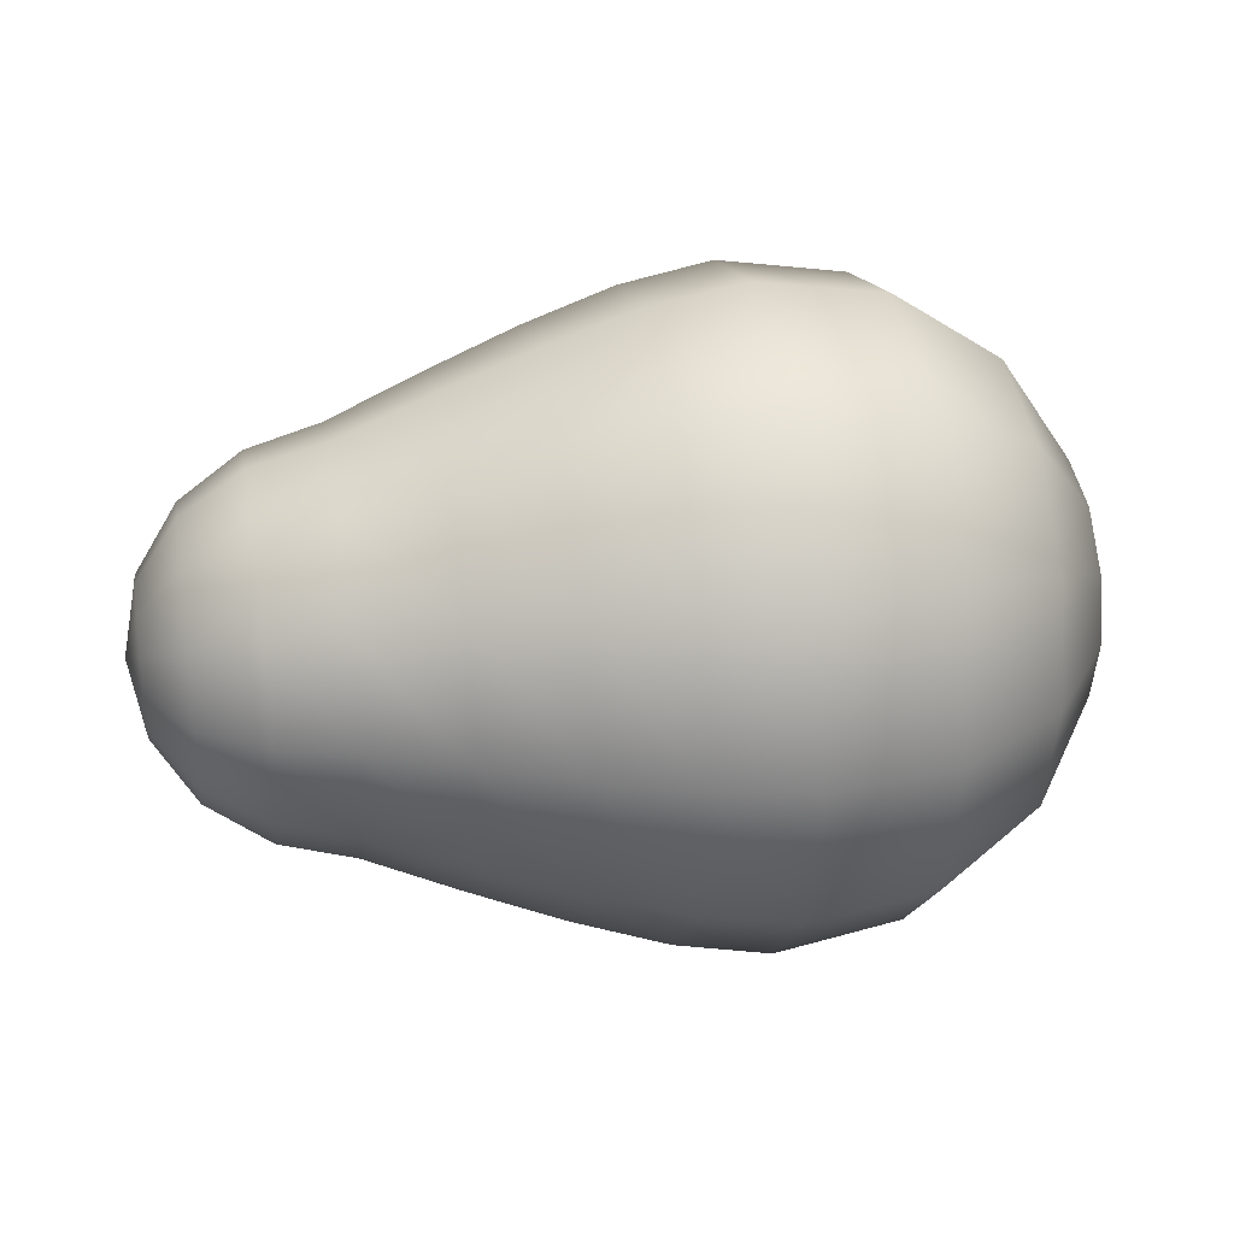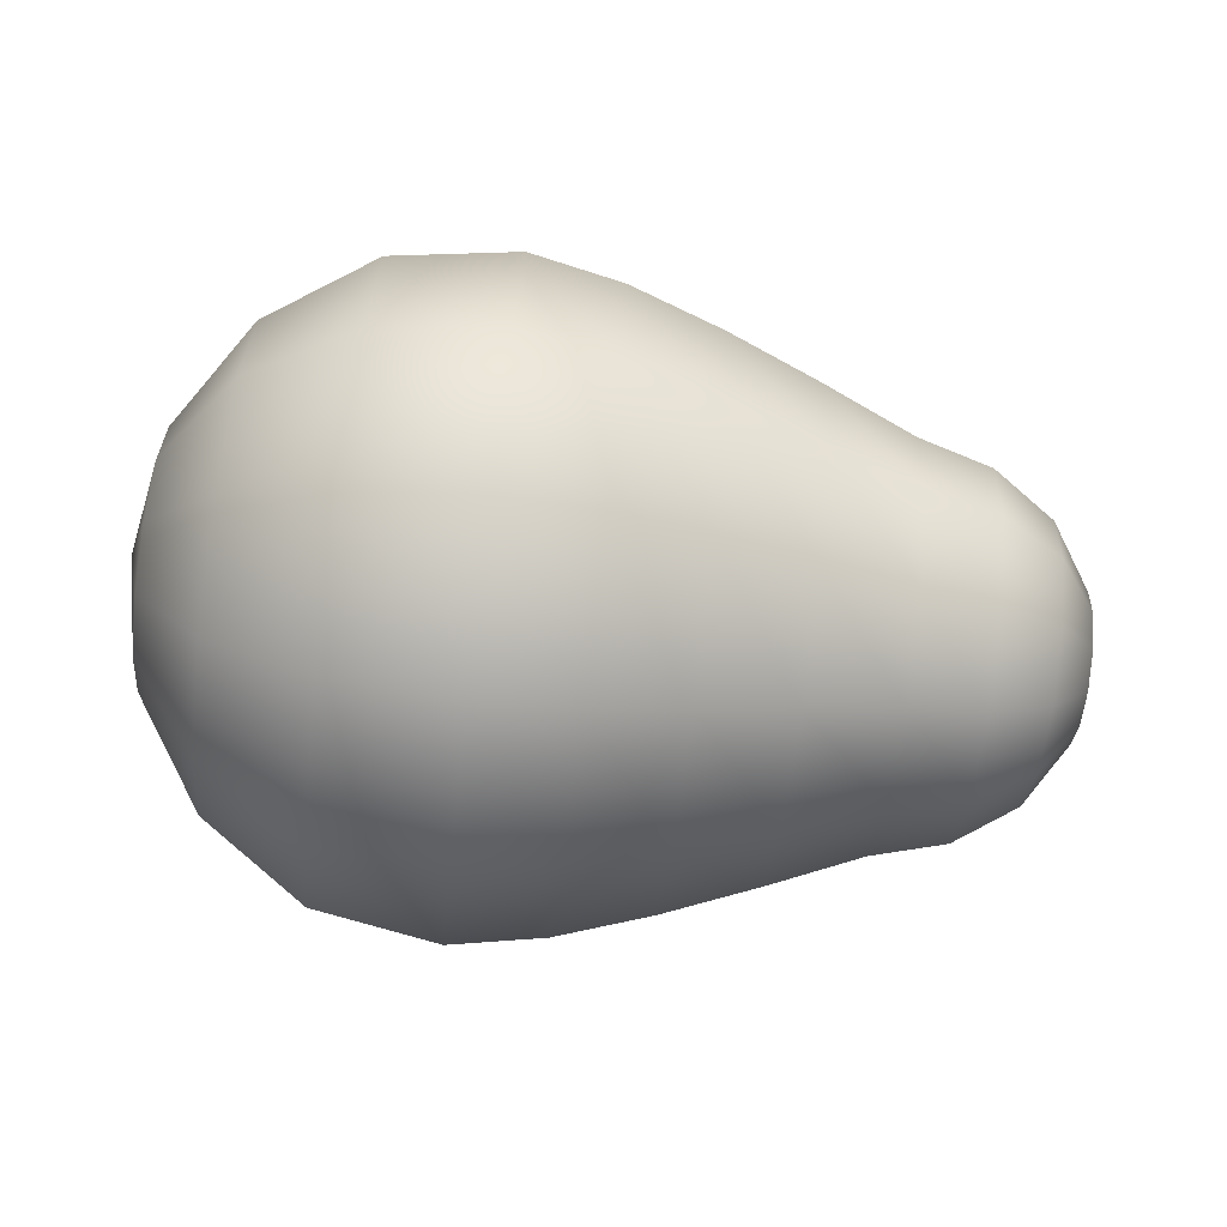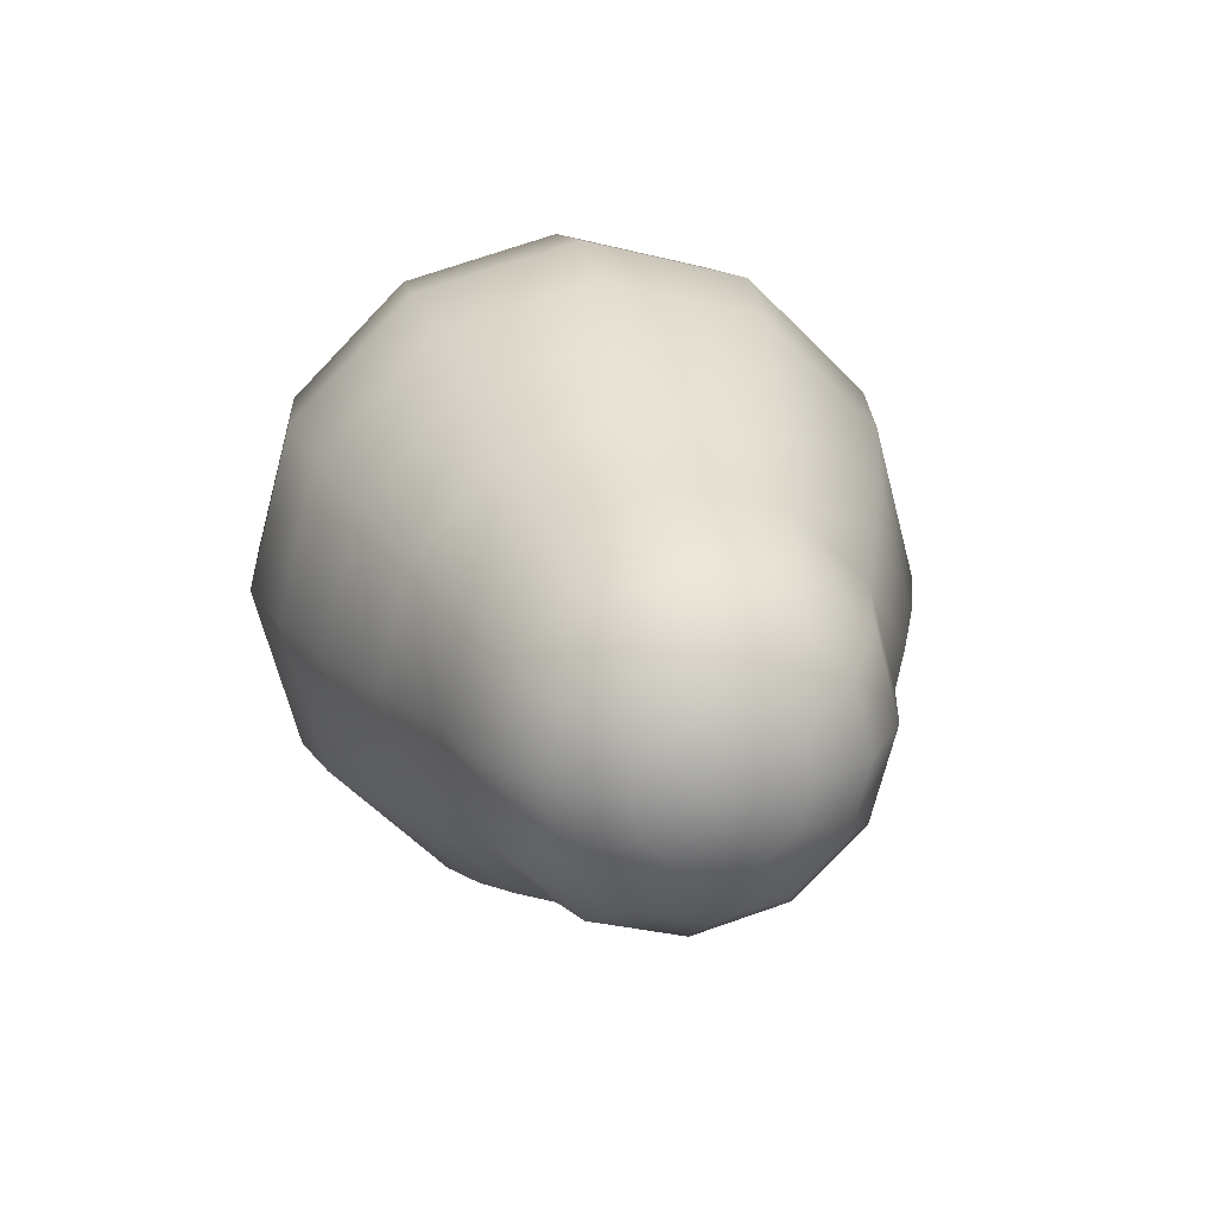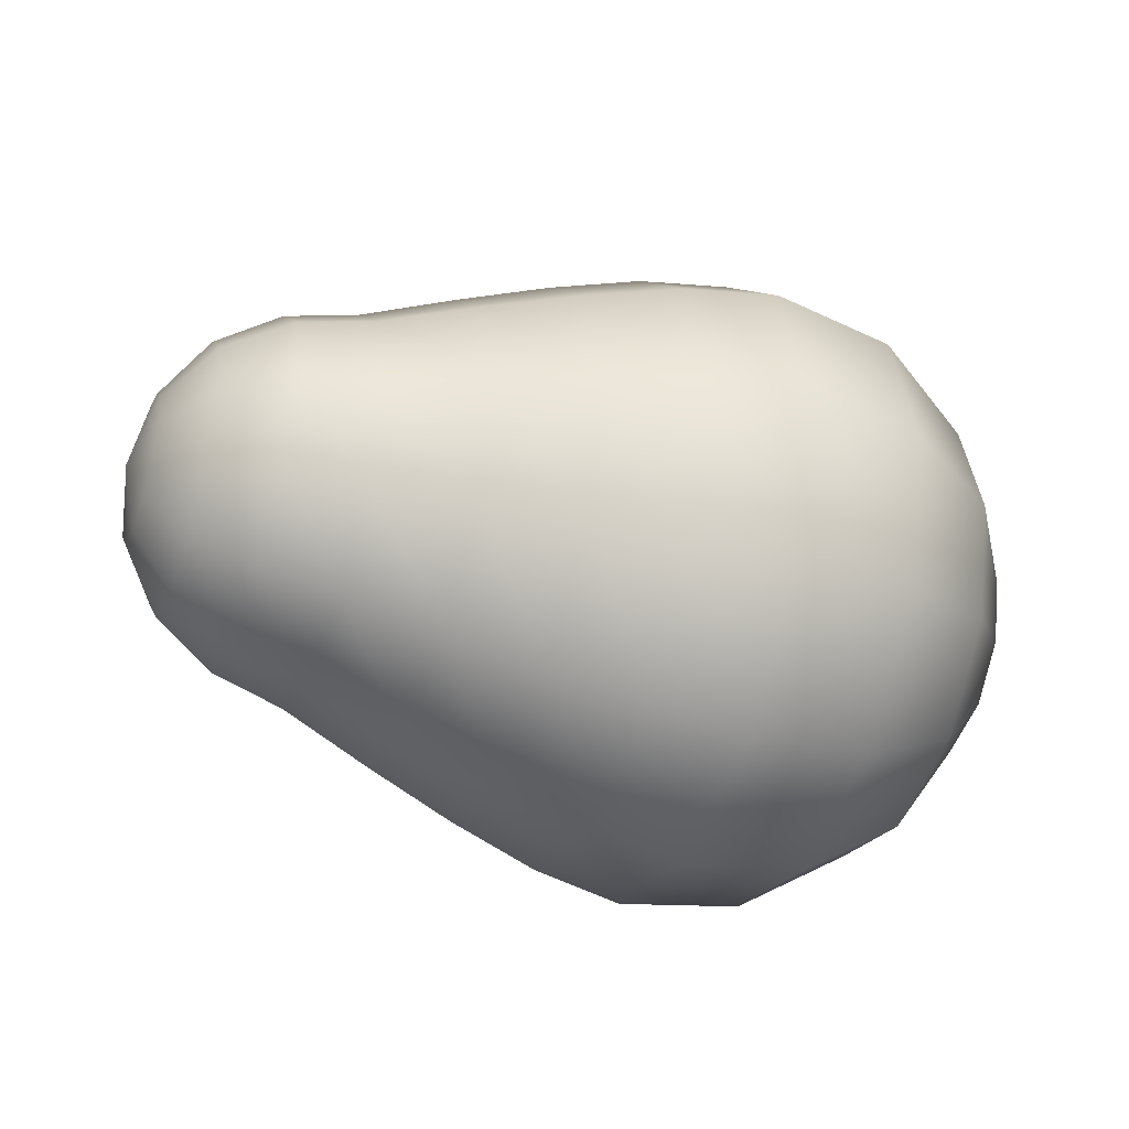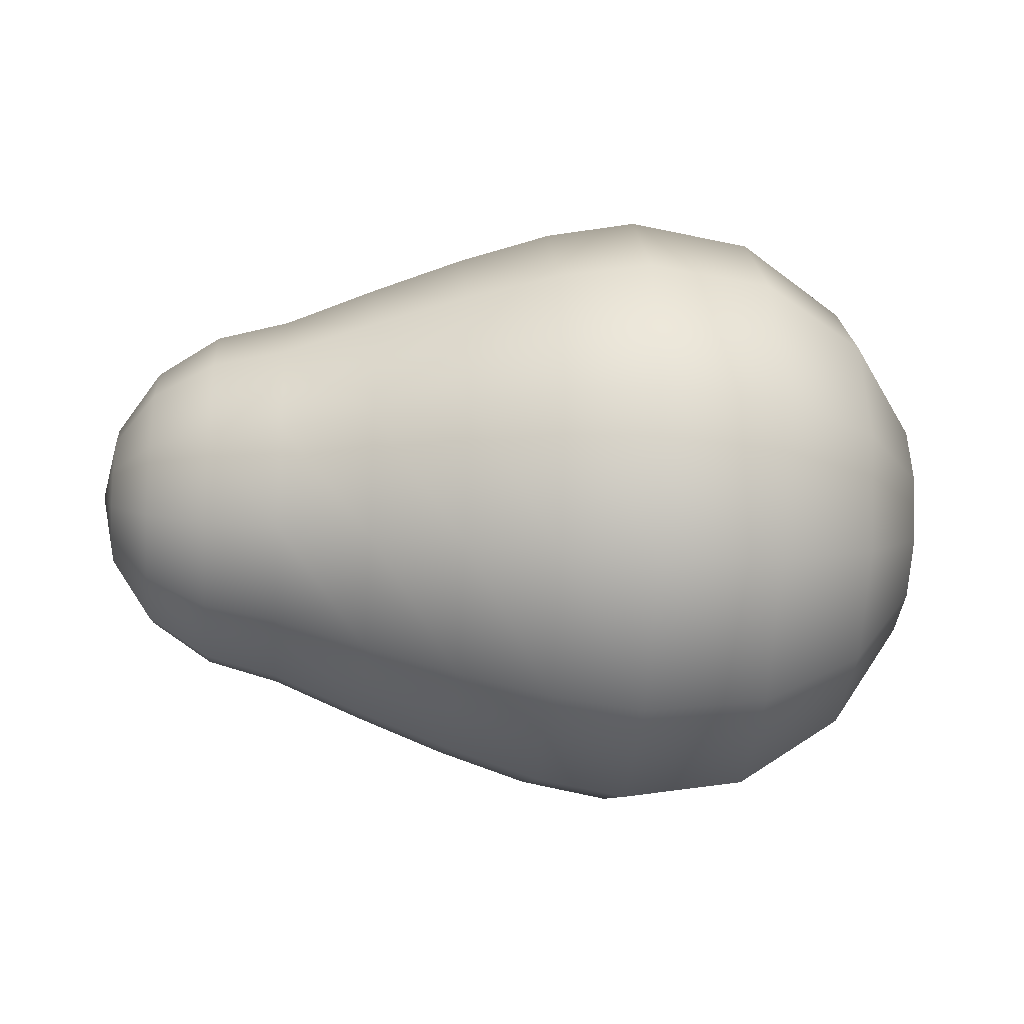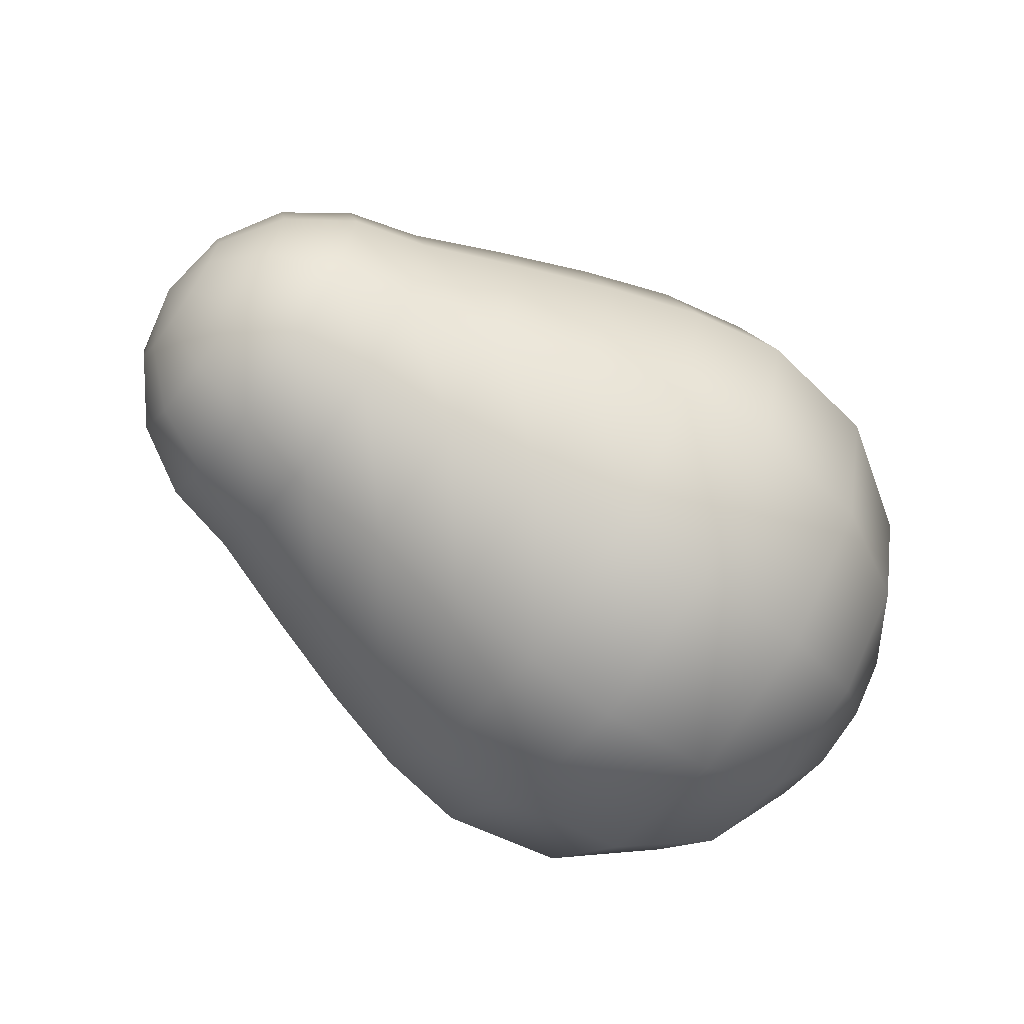
<metadata>
{"format":"obj","ext":"obj","renderer":"f3d","projection":"perspective","resolution":1024,"background":"white","views":[{"elev":29.3,"azim":170.3,"up":"+Y"},{"elev":-74.7,"azim":-7.0,"up":"+Z"},{"elev":19.9,"azim":78.0,"up":"+Z"},{"elev":-37.5,"azim":159.5,"up":"+Z"},{"elev":-23.1,"azim":174.9,"up":"+Z"},{"elev":-64.5,"azim":144.3,"up":"+Z"}]}
</metadata>
<code>
g default
v 0.857 -0.1738 -0.000147
v 0.857 -0.1505 0.08673
v 0.857 -0.08687 0.1503
v 0.857 -0 0.1736
v 0.857 0.08687 0.1503
v 0.857 0.1505 0.08673
v 0.857 0.1738 -0.000147
v 0.857 0.1505 -0.08702
v 0.8569 0.08687 -0.1506
v 0.8569 -0 -0.1739
v 0.8569 -0.08687 -0.1506
v 0.857 -0.1505 -0.08702
v 0.7585 -0.321 -0.00013
v 0.7586 -0.278 0.1604
v 0.7586 -0.1605 0.2779
v 0.7586 -0 0.3209
v 0.7586 0.1605 0.2779
v 0.7586 0.278 0.1604
v 0.7585 0.321 -0.00013
v 0.7585 0.278 -0.1607
v 0.7585 0.1605 -0.2782
v 0.7585 -0 -0.3212
v 0.7585 -0.1605 -0.2782
v 0.7585 -0.278 -0.1607
v 0.6113 -0.4195 -0.000105
v 0.6113 -0.3633 0.2096
v 0.6113 -0.2097 0.3632
v 0.6113 -0 0.4194
v 0.6113 0.2097 0.3632
v 0.6113 0.3633 0.2096
v 0.6113 0.4195 -0.000105
v 0.6112 0.3633 -0.2098
v 0.6112 0.2097 -0.3634
v 0.6112 -0 -0.4196
v 0.6112 -0.2097 -0.3634
v 0.6112 -0.3633 -0.2098
v 0.4375 -0.4666 -7.5e-05
v 0.4375 -0.4041 0.2332
v 0.4376 -0.2333 0.404
v 0.4376 -0 0.4666
v 0.4376 0.2333 0.404
v 0.4375 0.4041 0.2332
v 0.4375 0.4666 -7.5e-05
v 0.4375 0.4041 -0.2334
v 0.4374 0.2333 -0.4042
v 0.4374 -0 -0.4667
v 0.4374 -0.2333 -0.4042
v 0.4375 -0.4041 -0.2334
v 0.2187 -0.5587 -3.7e-05
v 0.2188 -0.4838 0.2793
v 0.2188 -0.2793 0.4838
v 0.2188 -0 0.5586
v 0.2188 0.2793 0.4838
v 0.2188 0.4838 0.2793
v 0.2187 0.5587 -3.7e-05
v 0.2187 0.4838 -0.2794
v 0.2187 0.2793 -0.4839
v 0.2186 -0 -0.5587
v 0.2187 -0.2793 -0.4839
v 0.2187 -0.4838 -0.2794
v -3.2e-05 -0.6448 0
v 2.4e-05 -0.5584 0.3224
v 6.4e-05 -0.3224 0.5584
v 7.9e-05 0 0.6448
v 6.4e-05 0.3224 0.5584
v 2.4e-05 0.5584 0.3224
v -3.2e-05 0.6448 0
v -8.7e-05 0.5584 -0.3224
v -0.000127 0.3224 -0.5584
v -0.000142 -0 -0.6448
v -0.000127 -0.3224 -0.5584
v -8.7e-05 -0.5584 -0.3224
v -0.2188 -0.7175 3.8e-05
v -0.2187 -0.6213 0.3588
v -0.2187 -0.3587 0.6214
v -0.2187 -0 0.7175
v -0.2187 0.3587 0.6214
v -0.2187 0.6213 0.3588
v -0.2188 0.7175 3.8e-05
v -0.2189 0.6213 -0.3587
v -0.2189 0.3587 -0.6213
v -0.2189 -0 -0.7174
v -0.2189 -0.3587 -0.6213
v -0.2189 -0.6213 -0.3587
v -0.4376 -0.7582 7.5e-05
v -0.4375 -0.6566 0.3792
v -0.4375 -0.3791 0.6567
v -0.4374 -0 0.7583
v -0.4375 0.3791 0.6567
v -0.4375 0.6566 0.3792
v -0.4376 0.7582 7.5e-05
v -0.4376 0.6566 -0.379
v -0.4377 0.3791 -0.6566
v -0.4377 -0 -0.7581
v -0.4377 -0.3791 -0.6566
v -0.4376 -0.6566 -0.379
v -0.7328 -0.7129 0.000126
v -0.7328 -0.6174 0.3566
v -0.7327 -0.3564 0.6175
v -0.7327 -0 0.713
v -0.7327 0.3564 0.6175
v -0.7328 0.6174 0.3566
v -0.7328 0.7129 0.000126
v -0.7329 0.6174 -0.3563
v -0.733 0.3564 -0.6172
v -0.733 -0 -0.7127
v -0.733 -0.3564 -0.6172
v -0.7329 -0.6174 -0.3563
v -0.9832 -0.5456 0.000169
v -0.9831 -0.4725 0.273
v -0.9831 -0.2728 0.4727
v -0.9831 -0 0.5458
v -0.9831 0.2728 0.4727
v -0.9831 0.4725 0.273
v -0.9832 0.5456 0.000169
v -0.9832 0.4725 -0.2726
v -0.9833 0.2728 -0.4723
v -0.9833 -0 -0.5454
v -0.9833 -0.2728 -0.4723
v -0.9832 -0.4725 -0.2726
v -1.15 -0.2953 0.000197
v -1.15 -0.2557 0.1478
v -1.15 -0.1476 0.2559
v -1.15 -0 0.2955
v -1.15 0.1476 0.2559
v -1.15 0.2557 0.1478
v -1.15 0.2953 0.000197
v -1.15 0.2557 -0.1474
v -1.15 0.1476 -0.2555
v -1.15 -0 -0.2951
v -1.15 -0.1476 -0.2555
v -1.15 -0.2557 -0.1474
v 0.8915 -0 -0.000153
v -1.209 -0 0.000207
g GrumpusRLowerArm
f 1 2 14 13
f 2 3 15 14
f 3 4 16 15
f 4 5 17 16
f 5 6 18 17
f 6 7 19 18
f 7 8 20 19
f 8 9 21 20
f 9 10 22 21
f 10 11 23 22
f 11 12 24 23
f 12 1 13 24
f 13 14 26 25
f 14 15 27 26
f 15 16 28 27
f 16 17 29 28
f 17 18 30 29
f 18 19 31 30
f 19 20 32 31
f 20 21 33 32
f 21 22 34 33
f 22 23 35 34
f 23 24 36 35
f 24 13 25 36
f 25 26 38 37
f 26 27 39 38
f 27 28 40 39
f 28 29 41 40
f 29 30 42 41
f 30 31 43 42
f 31 32 44 43
f 32 33 45 44
f 33 34 46 45
f 34 35 47 46
f 35 36 48 47
f 36 25 37 48
f 37 38 50 49
f 38 39 51 50
f 39 40 52 51
f 40 41 53 52
f 41 42 54 53
f 42 43 55 54
f 43 44 56 55
f 44 45 57 56
f 45 46 58 57
f 46 47 59 58
f 47 48 60 59
f 48 37 49 60
f 49 50 62 61
f 50 51 63 62
f 51 52 64 63
f 52 53 65 64
f 53 54 66 65
f 54 55 67 66
f 55 56 68 67
f 56 57 69 68
f 57 58 70 69
f 58 59 71 70
f 59 60 72 71
f 60 49 61 72
f 61 62 74 73
f 62 63 75 74
f 63 64 76 75
f 64 65 77 76
f 65 66 78 77
f 66 67 79 78
f 67 68 80 79
f 68 69 81 80
f 69 70 82 81
f 70 71 83 82
f 71 72 84 83
f 72 61 73 84
f 73 74 86 85
f 74 75 87 86
f 75 76 88 87
f 76 77 89 88
f 77 78 90 89
f 78 79 91 90
f 79 80 92 91
f 80 81 93 92
f 81 82 94 93
f 82 83 95 94
f 83 84 96 95
f 84 73 85 96
f 85 86 98 97
f 86 87 99 98
f 87 88 100 99
f 88 89 101 100
f 89 90 102 101
f 90 91 103 102
f 91 92 104 103
f 92 93 105 104
f 93 94 106 105
f 94 95 107 106
f 95 96 108 107
f 96 85 97 108
f 97 98 110 109
f 98 99 111 110
f 99 100 112 111
f 100 101 113 112
f 101 102 114 113
f 102 103 115 114
f 103 104 116 115
f 104 105 117 116
f 105 106 118 117
f 106 107 119 118
f 107 108 120 119
f 108 97 109 120
f 109 110 122 121
f 110 111 123 122
f 111 112 124 123
f 112 113 125 124
f 113 114 126 125
f 114 115 127 126
f 115 116 128 127
f 116 117 129 128
f 117 118 130 129
f 118 119 131 130
f 119 120 132 131
f 120 109 121 132
f 2 1 133
f 3 2 133
f 4 3 133
f 5 4 133
f 6 5 133
f 7 6 133
f 8 7 133
f 9 8 133
f 10 9 133
f 11 10 133
f 12 11 133
f 1 12 133
f 121 122 134
f 122 123 134
f 123 124 134
f 124 125 134
f 125 126 134
f 126 127 134
f 127 128 134
f 128 129 134
f 129 130 134
f 130 131 134
f 131 132 134
f 132 121 134

</code>
